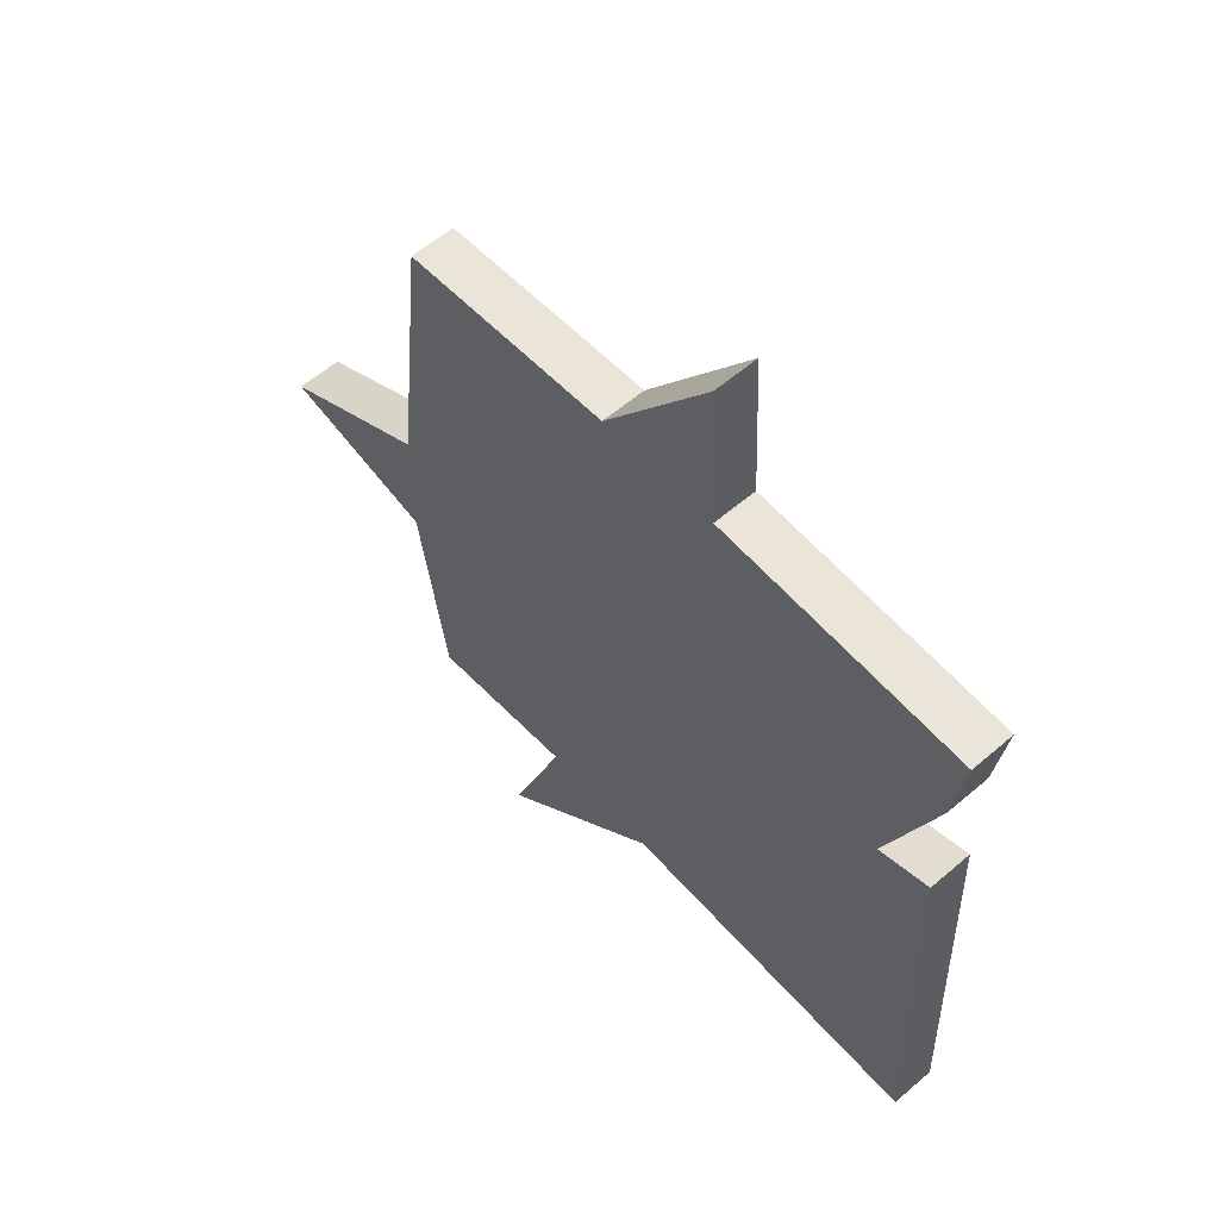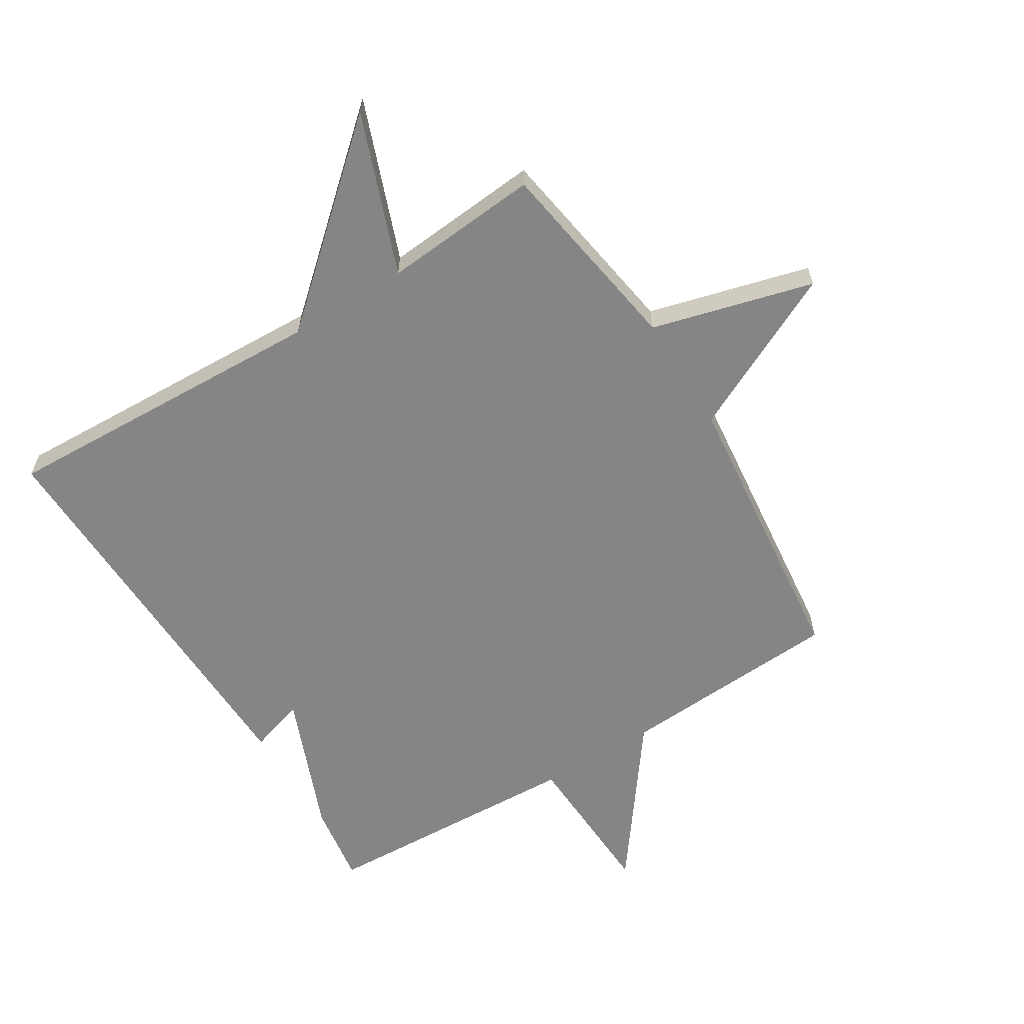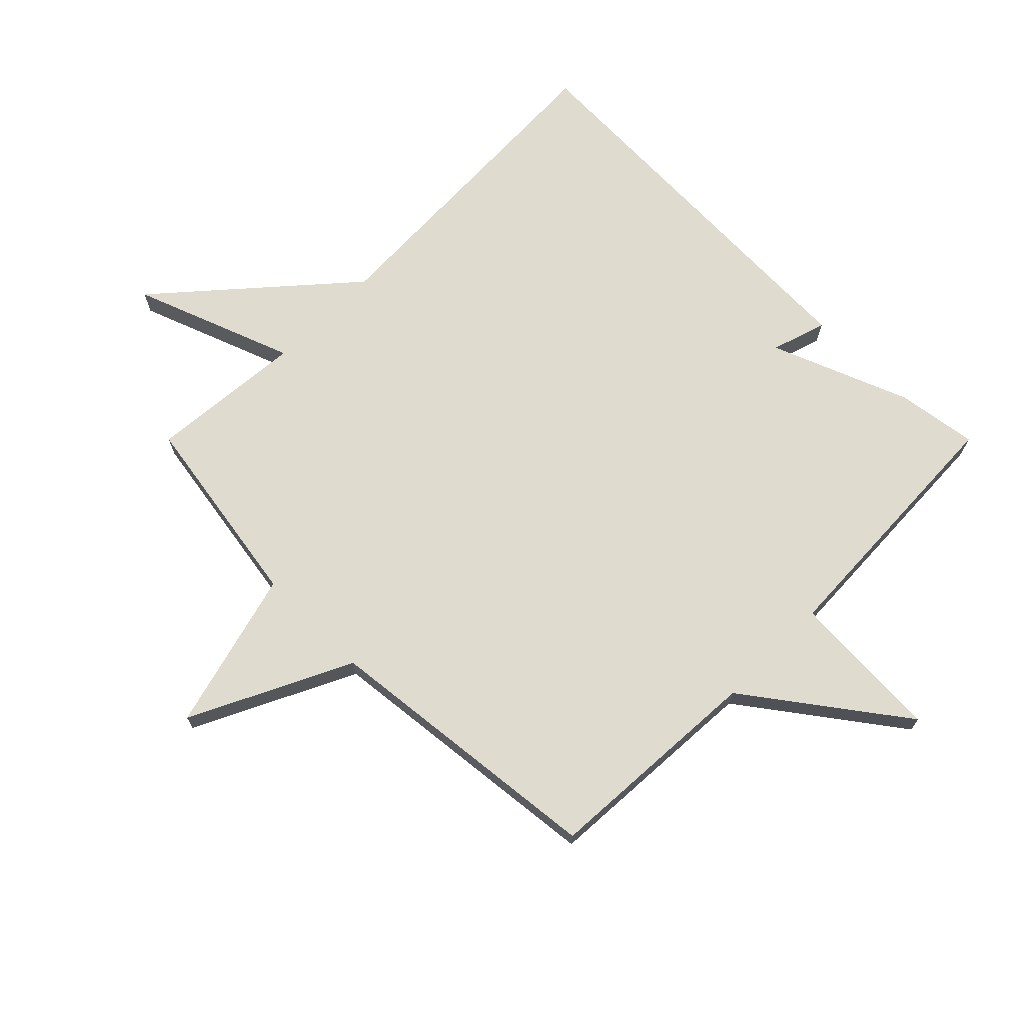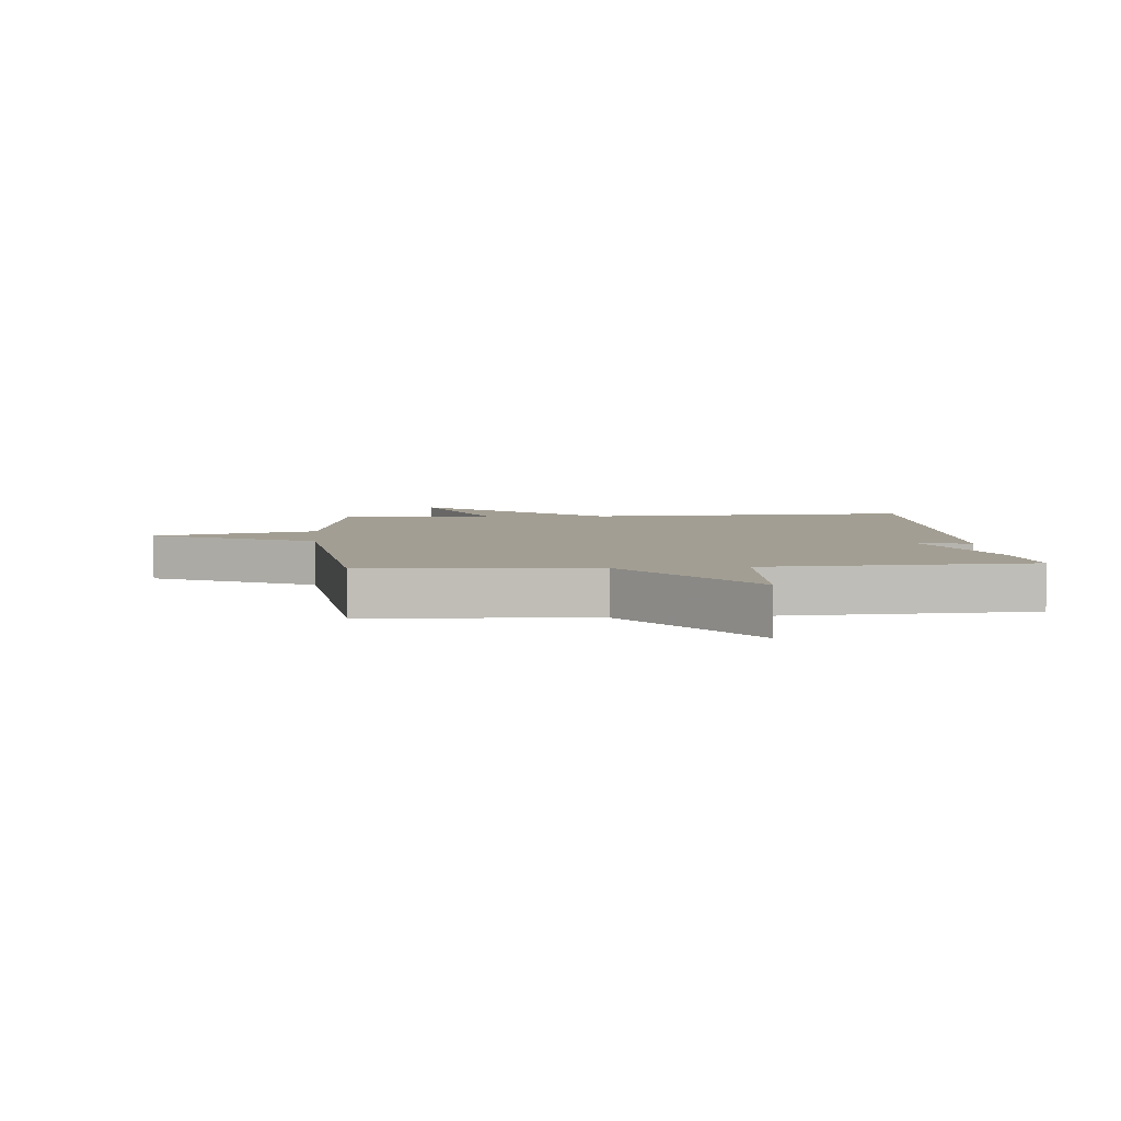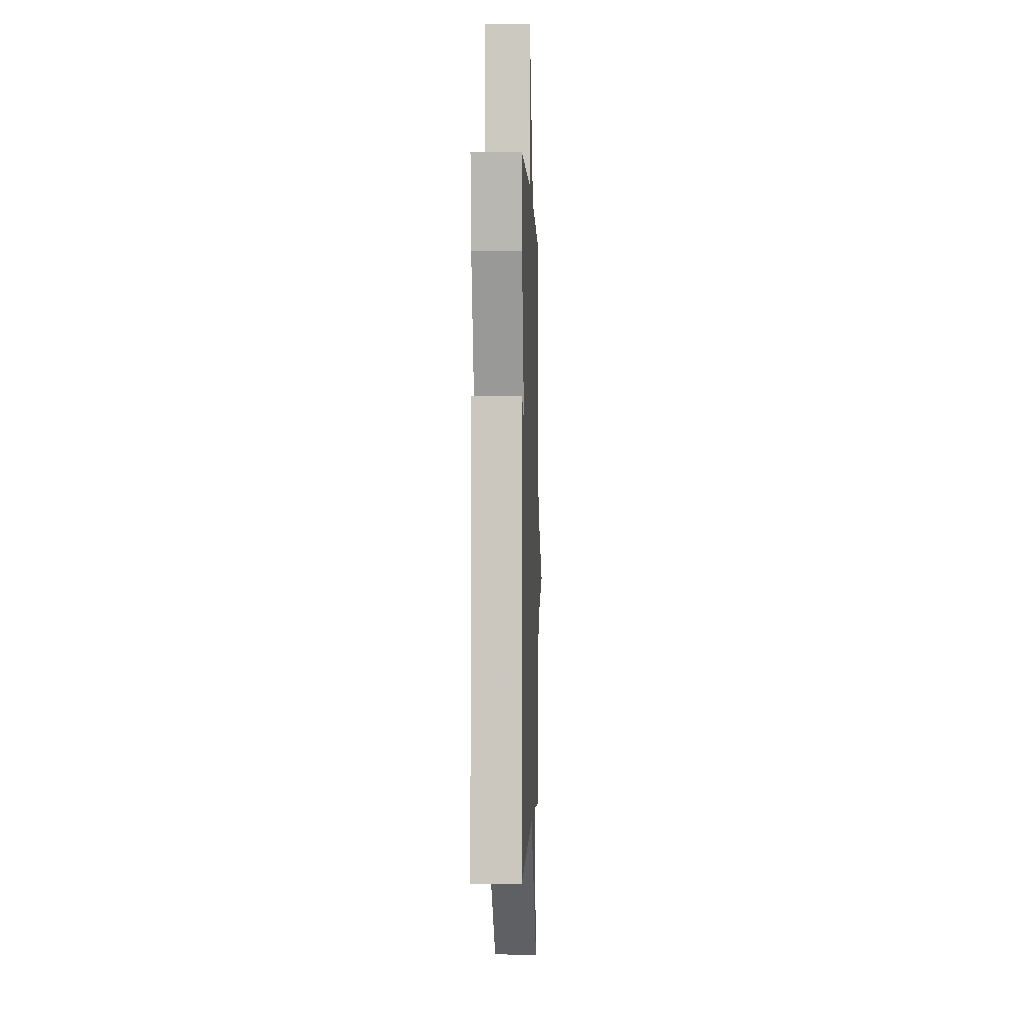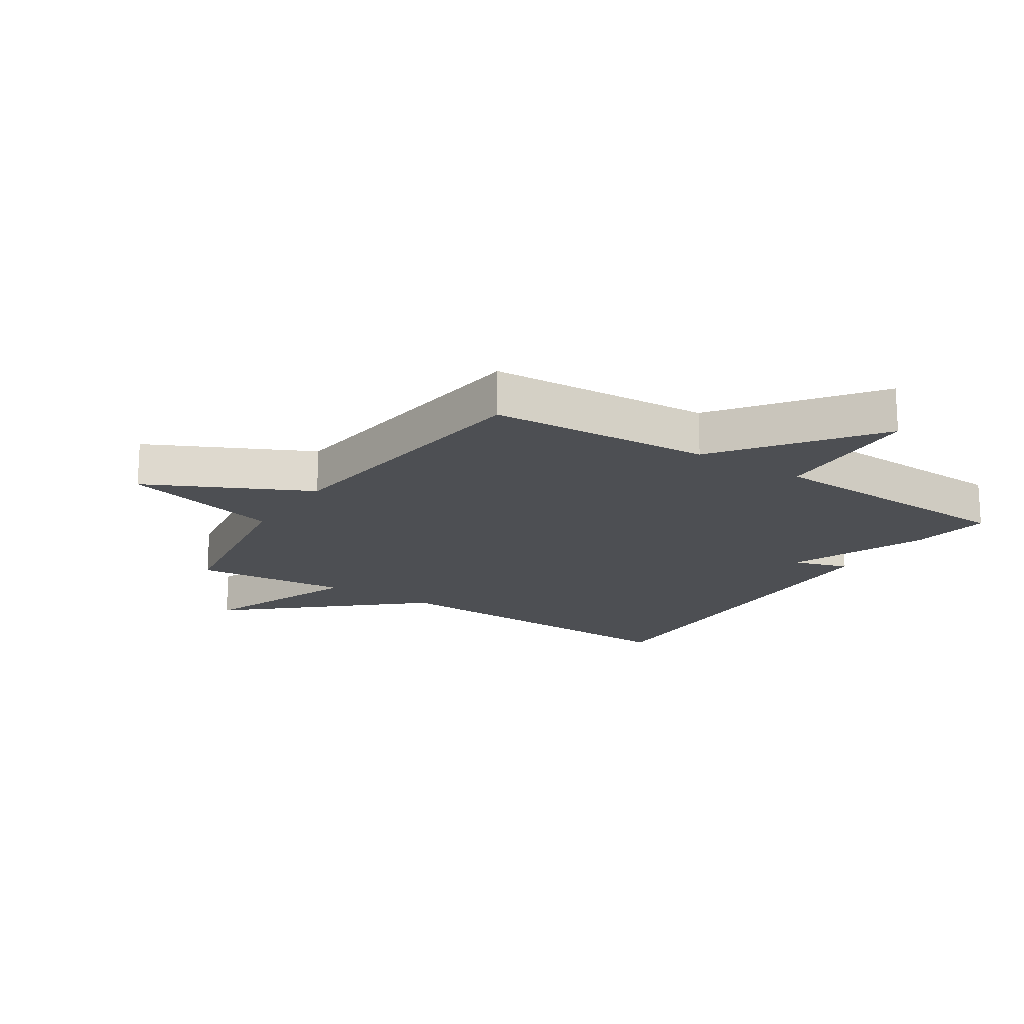
<metadata>
{"format":"obj","ext":"obj","renderer":"f3d","projection":"perspective","resolution":1024,"background":"white","views":[{"elev":58.2,"azim":48.3,"up":"+Z"},{"elev":-61.9,"azim":-148.3,"up":"+Y"},{"elev":70.4,"azim":-45.0,"up":"+Y"},{"elev":5.2,"azim":-4.9,"up":"+Y"},{"elev":-0.8,"azim":91.9,"up":"+Z"},{"elev":-17.7,"azim":-33.1,"up":"+Y"}]}
</metadata>
<code>
v -0.5 0.07 -0.5
v -0.552 0.07 -0.173
v -0.817 0.07 -0.102
v -0.552 0.07 0.027
v -0.5 0.07 0.5
v -0.133 0.07 0.521
v 0.055 0.07 0.774
v 0.067 0.07 0.521
v 0.5 0.07 0.5
v 0.48 0.07 0.367
v 0.389 0.07 0.139
v 0.48 0.07 0.167
v 0.5 0.07 -0.5
v -0.043 0.07 -0.478
v -0.342 0.07 -0.741
v -0.243 0.07 -0.478
v -0.5 0 -0.5
v -0.552 0 -0.173
v -0.817 0 -0.102
v -0.552 0 0.027
v -0.5 0 0.5
v -0.133 0 0.521
v 0.055 0 0.774
v 0.067 0 0.521
v 0.5 0 0.5
v 0.48 0 0.367
v 0.389 0 0.139
v 0.48 0 0.167
v 0.5 0 -0.5
v -0.043 0 -0.478
v -0.342 0 -0.741
v -0.243 0 -0.478
f 14 15 16
f 11 12 13 14
f 11 14 16
f 10 11 16
f 9 10 16
f 8 9 16
f 16 1 2
f 8 16 2
f 7 8 2
f 6 7 2
f 4 5 6 2
f 2 3 4
f 32 31 30
f 30 29 28 27
f 32 30 27
f 32 27 26
f 32 26 25
f 32 25 24
f 18 17 32
f 18 32 24
f 18 24 23
f 18 23 22
f 18 22 21 20
f 20 19 18
f 1 17 18 2
f 2 18 19 3
f 3 19 20 4
f 4 20 21 5
f 5 21 22 6
f 6 22 23 7
f 7 23 24 8
f 8 24 25 9
f 9 25 26 10
f 10 26 27 11
f 11 27 28 12
f 12 28 29 13
f 13 29 30 14
f 14 30 31 15
f 15 31 32 16
f 16 32 17 1

</code>
